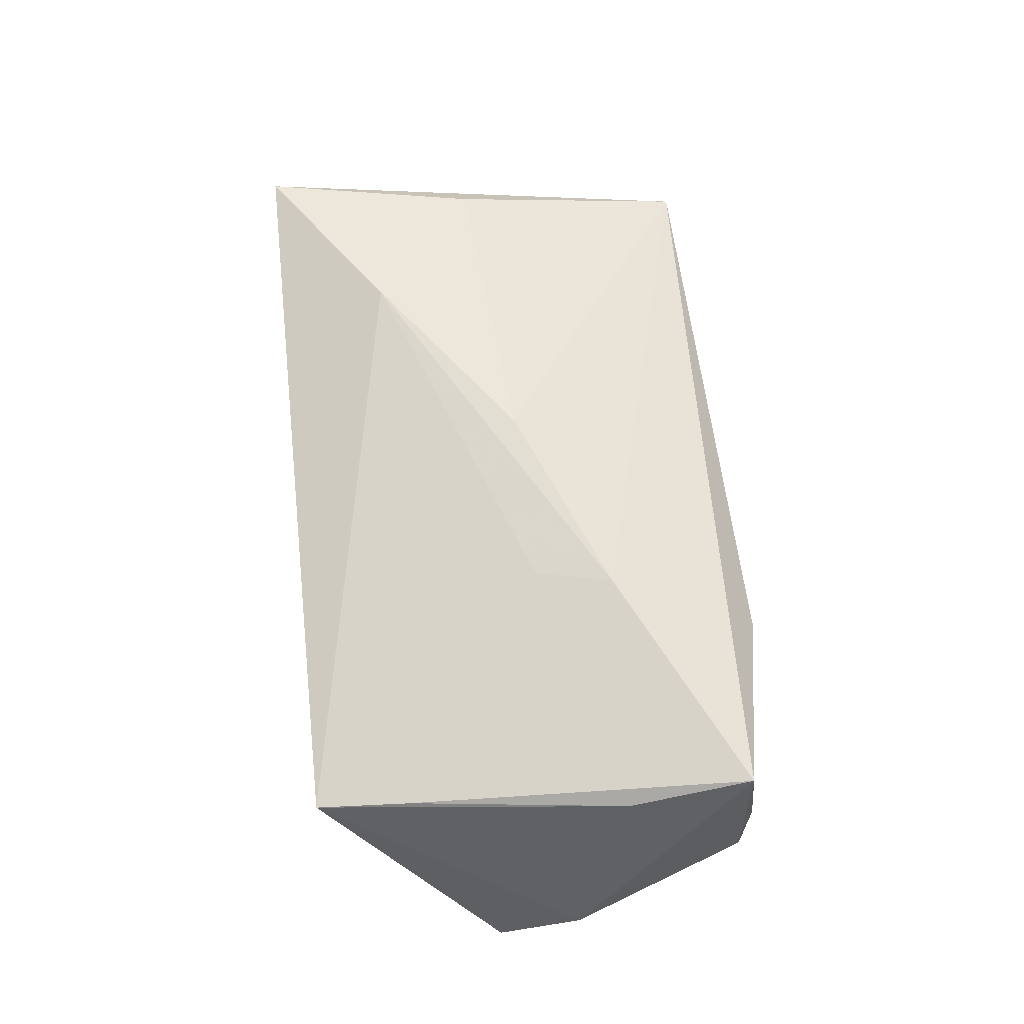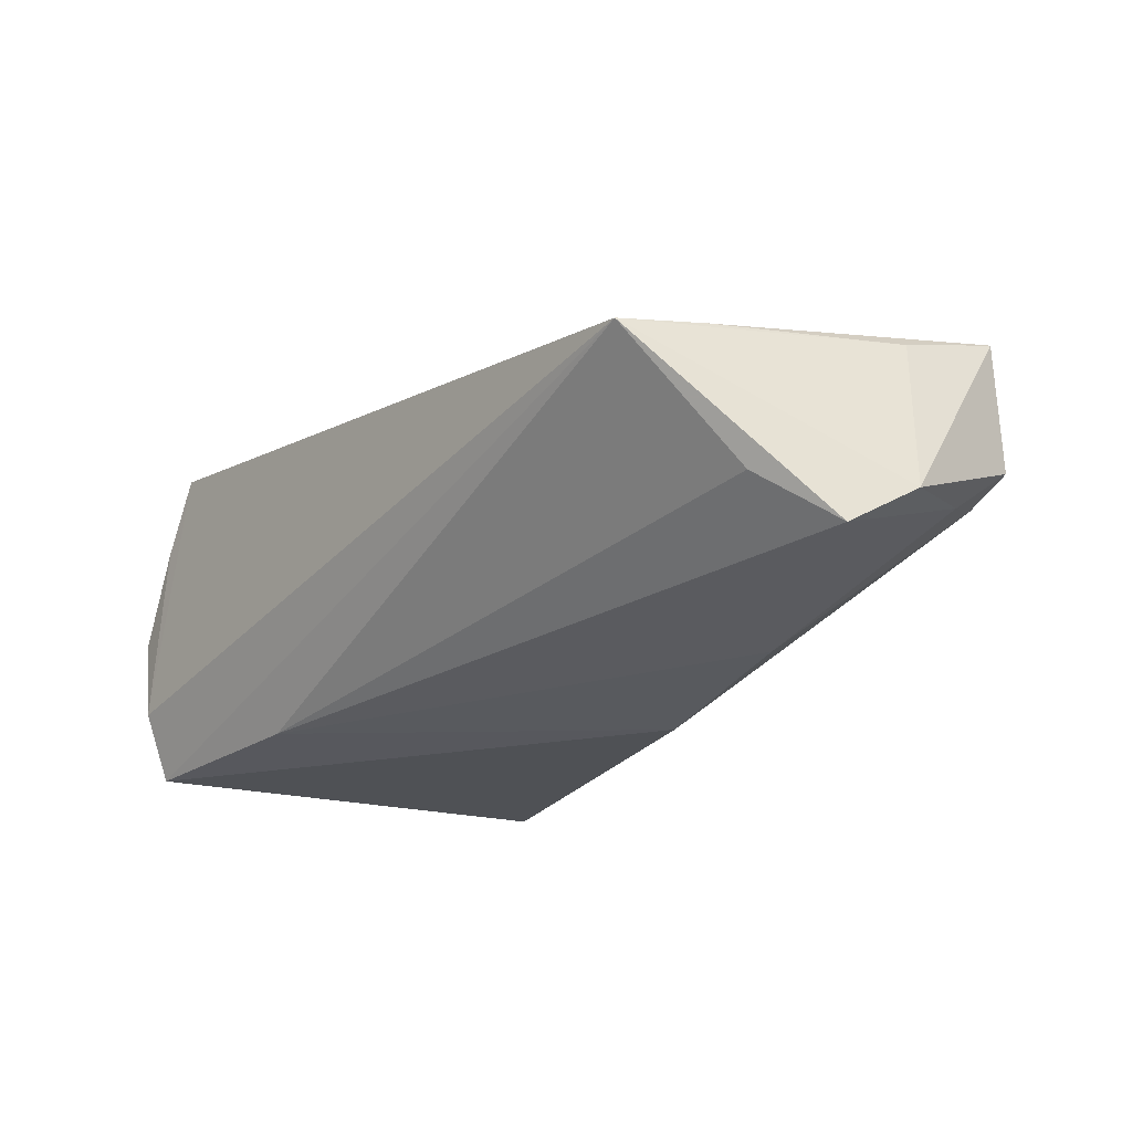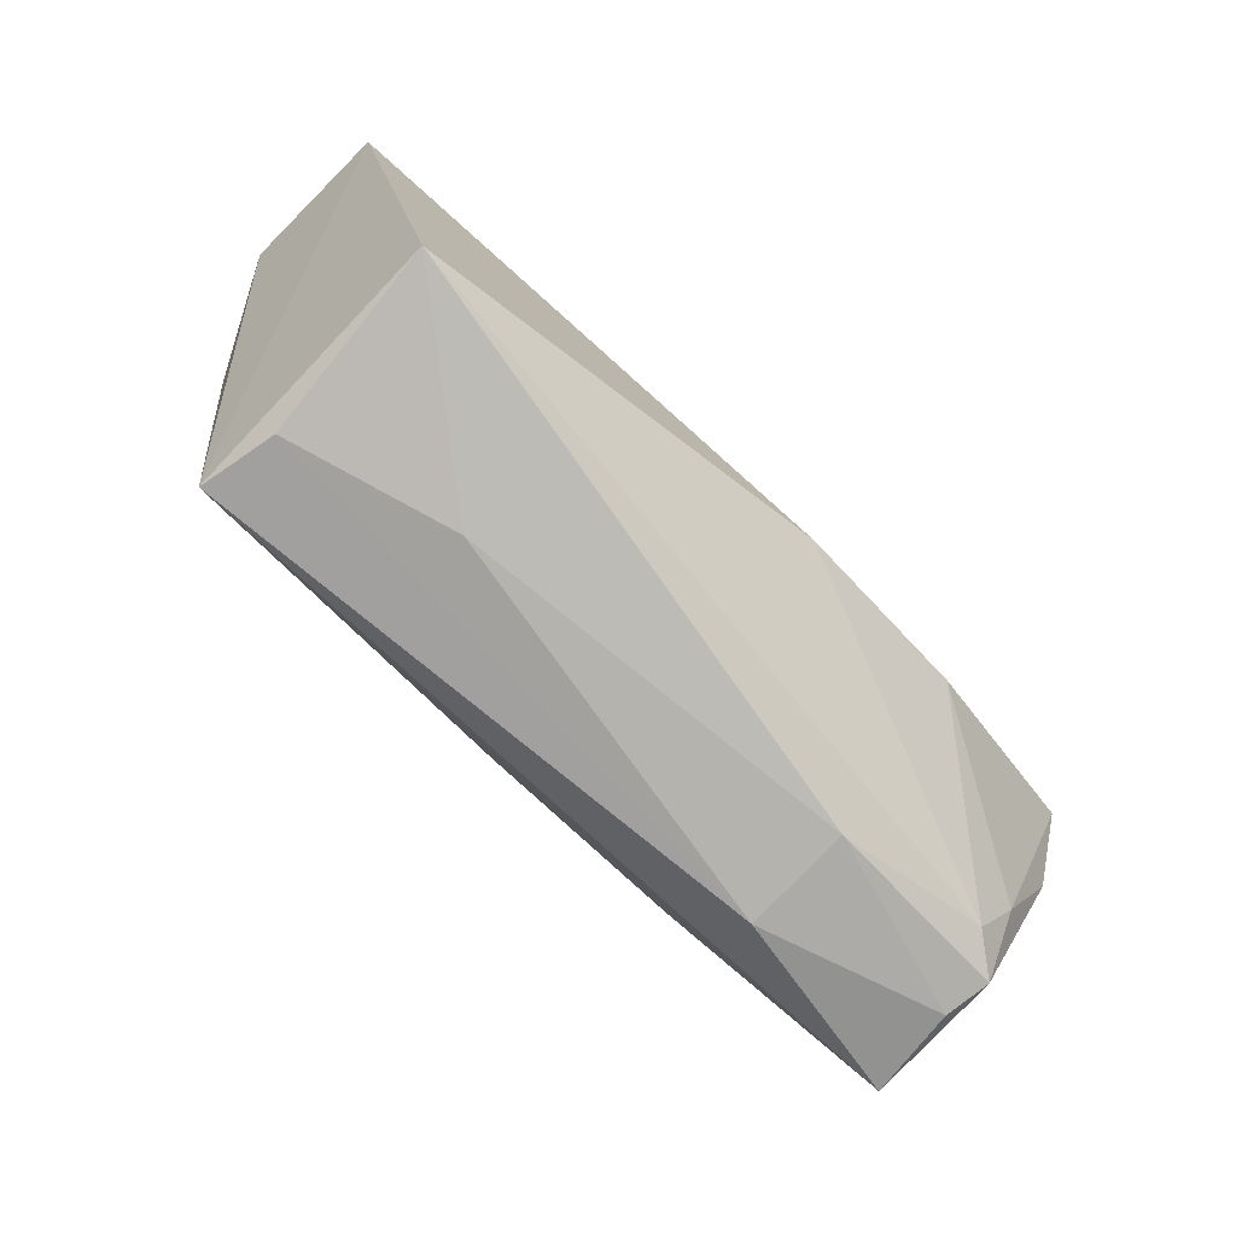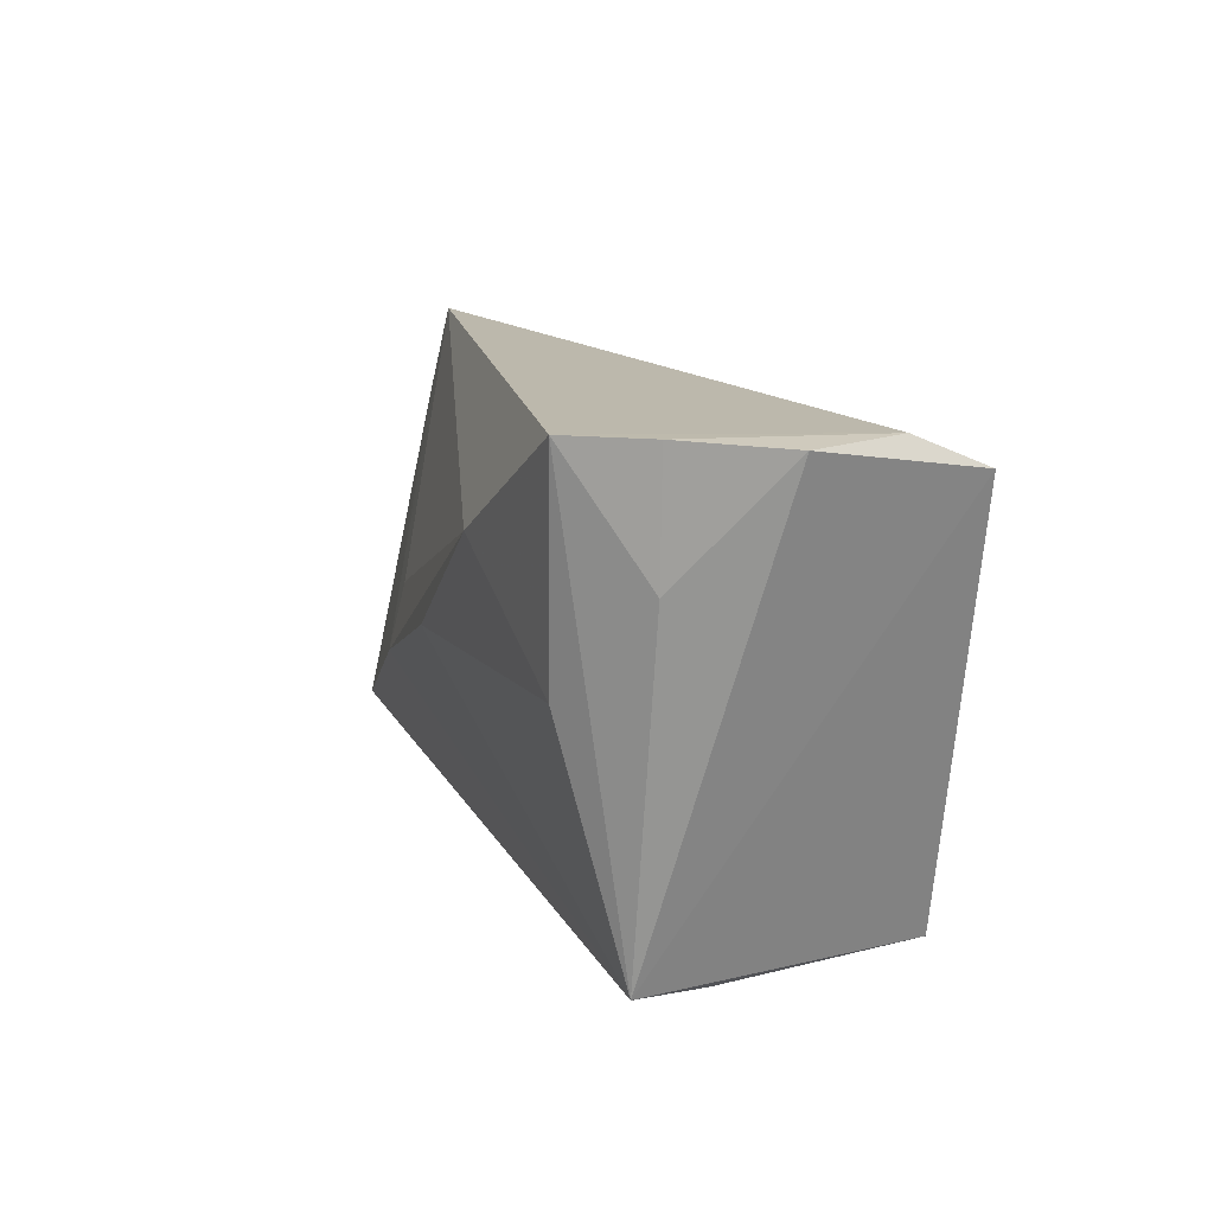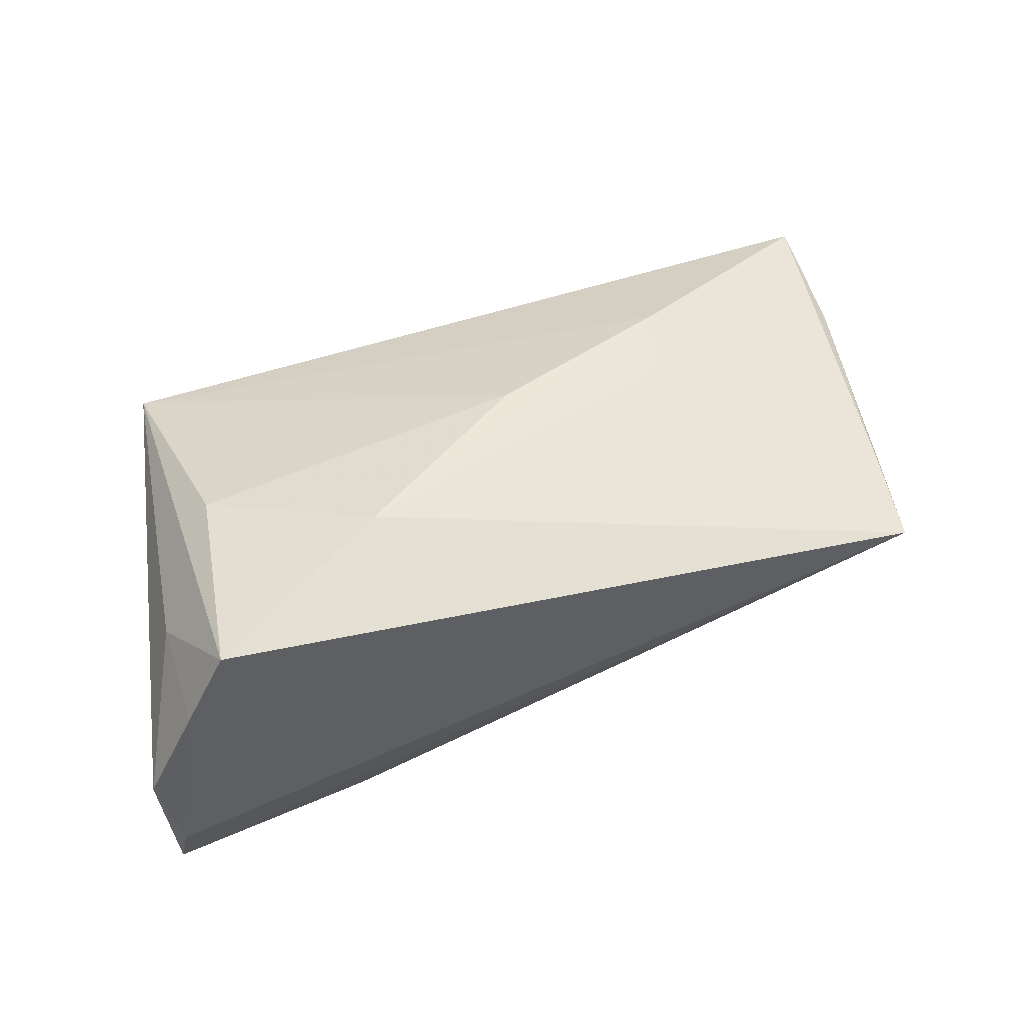
<metadata>
{"format":"obj","ext":"obj","renderer":"f3d","projection":"perspective","resolution":1024,"background":"white","views":[{"elev":58.5,"azim":-96.2,"up":"+Z"},{"elev":-19.8,"azim":-128.4,"up":"+Z"},{"elev":-76.0,"azim":140.7,"up":"+Y"},{"elev":14.6,"azim":73.9,"up":"+Y"},{"elev":45.1,"azim":160.1,"up":"+Z"}]}
</metadata>
<code>
v -0.06178 -0.003095 -0.006825
v 0.03855 0.001722 0.01808
v 0.05387 0.02805 -0.002057
v 0.05179 0.02497 -0.0213
v 0.02619 0.02283 -0.01967
v -0.03645 -0.004882 -0.0186
v -0.04914 0.02866 0.008351
v -0.054 0.01487 -0.006848
v -0.03107 -0.02903 0.01115
v -0.06034 0.006912 -0.01272
v -0.02521 -0.001369 0.01951
v 0.04305 0.02866 0.01907
v 0.04749 0.01372 0.009831
v -0.05551 -0.009358 0.0142
v -0.003265 -0.0009481 0.02199
v -0.05567 -0.02404 0.01851
v 0.03858 -0.02957 0.001349
v 0.04126 -0.02876 0.01063
v 0.01789 -0.02995 -0.002451
v 0.0388 -0.02669 -0.02196
v 0.05122 0.02866 -0.01272
v -0.01343 -0.01027 -0.02196
v -0.055 -0.02516 0.006975
v -0.03256 -0.02723 -0.001929
v -0.02812 -0.01065 0.02108
v 0.04799 0.02862 0.009774
v -0.05079 0.01695 0.01067
v 0.01981 0.01489 0.02199
v -0.05624 -0.01515 -0.004622
v -0.05673 -0.02375 0.001577
v -0.05257 -0.0218 -0.00232
f 30 16 1
f 14 7 1
f 1 16 14
f 3 4 21
f 21 4 7
f 7 12 21
f 15 2 28
f 2 12 28
f 28 12 7
f 28 25 15
f 27 25 7
f 16 25 27
f 7 14 27
f 27 14 16
f 18 25 16
f 18 2 15
f 15 25 18
f 3 13 18
f 18 12 2
f 13 12 18
f 17 20 18
f 18 4 3
f 20 4 18
f 22 4 20
f 29 30 1
f 3 21 26
f 26 21 12
f 26 13 3
f 26 12 13
f 7 25 11
f 11 28 7
f 25 28 11
f 19 20 17
f 19 24 20
f 24 19 9
f 9 18 16
f 17 18 9
f 9 19 17
f 6 22 31
f 30 29 31
f 31 29 6
f 31 22 20
f 20 24 31
f 31 24 30
f 7 8 10
f 1 7 10
f 10 29 1
f 6 29 10
f 30 24 23
f 24 9 23
f 16 30 23
f 23 9 16
f 6 10 5
f 4 22 5
f 5 22 6
f 5 10 8
f 7 4 5
f 5 8 7

</code>
